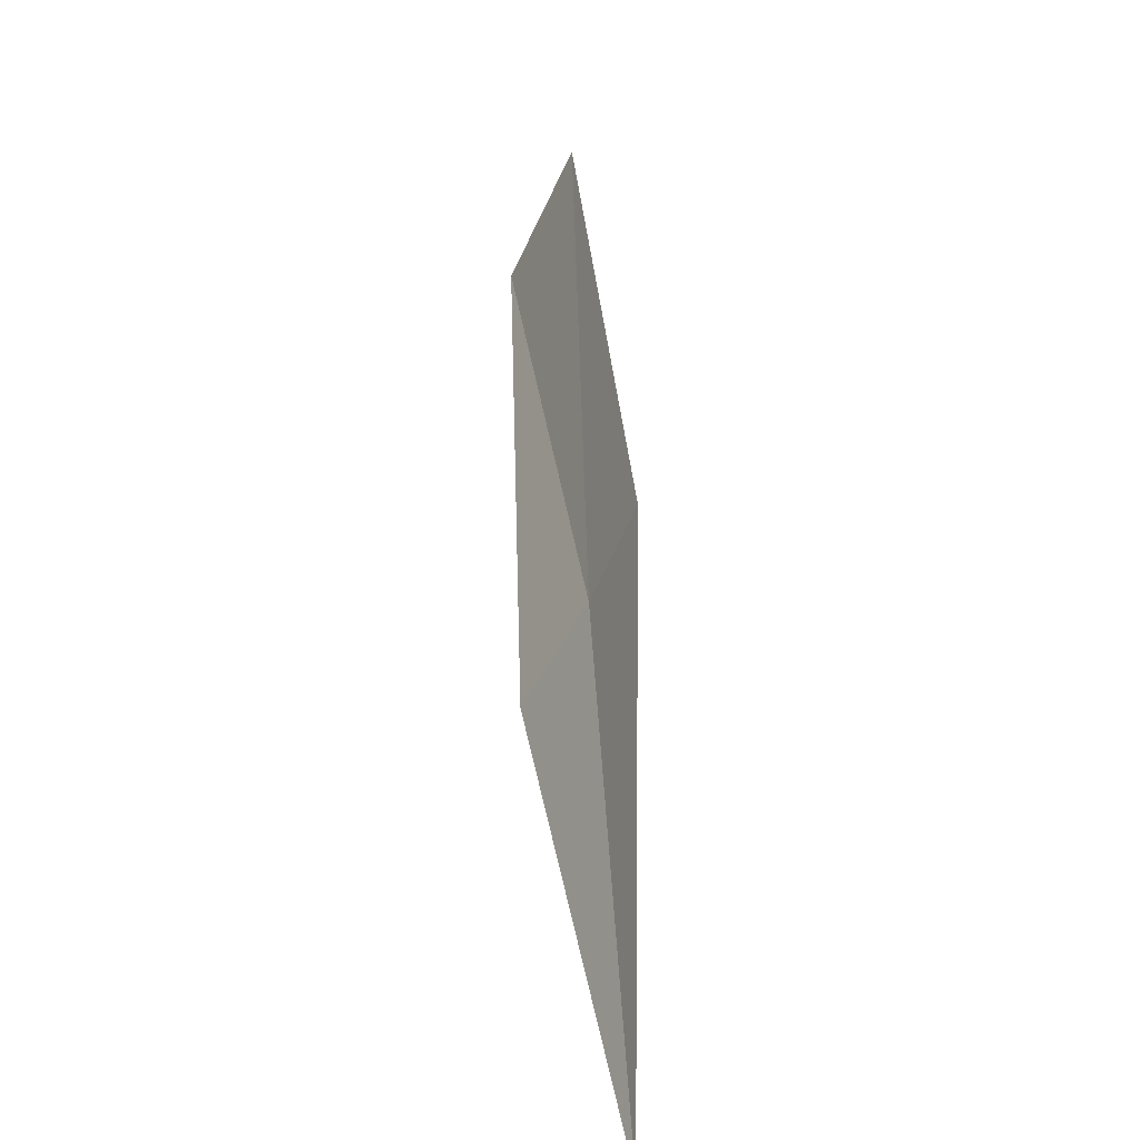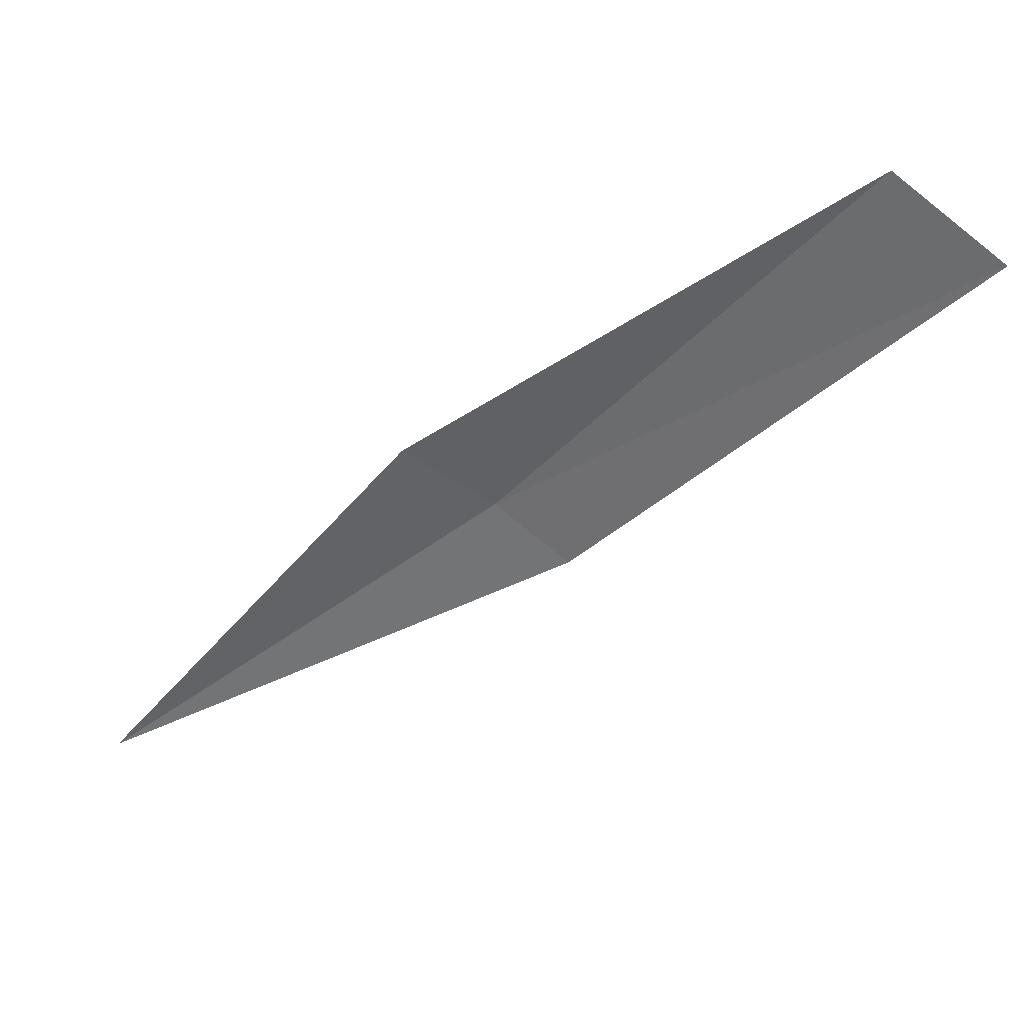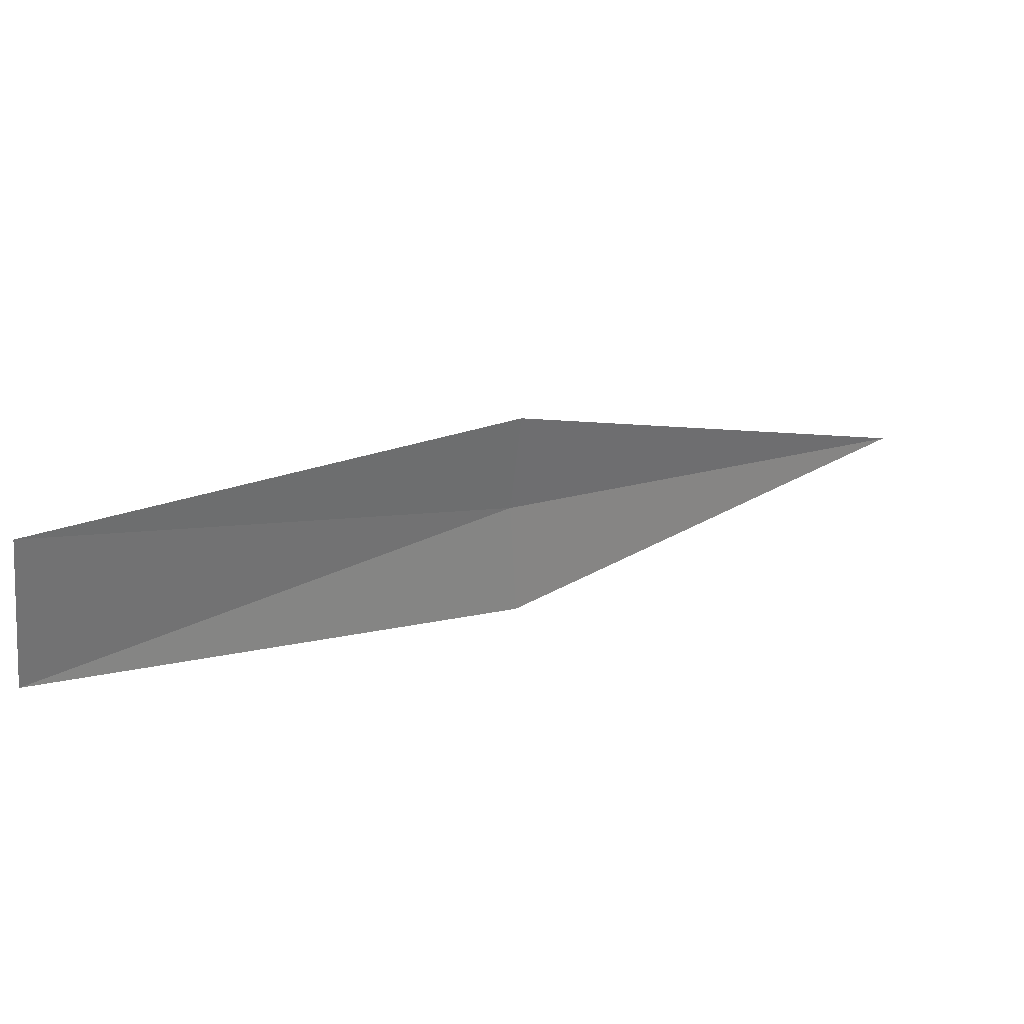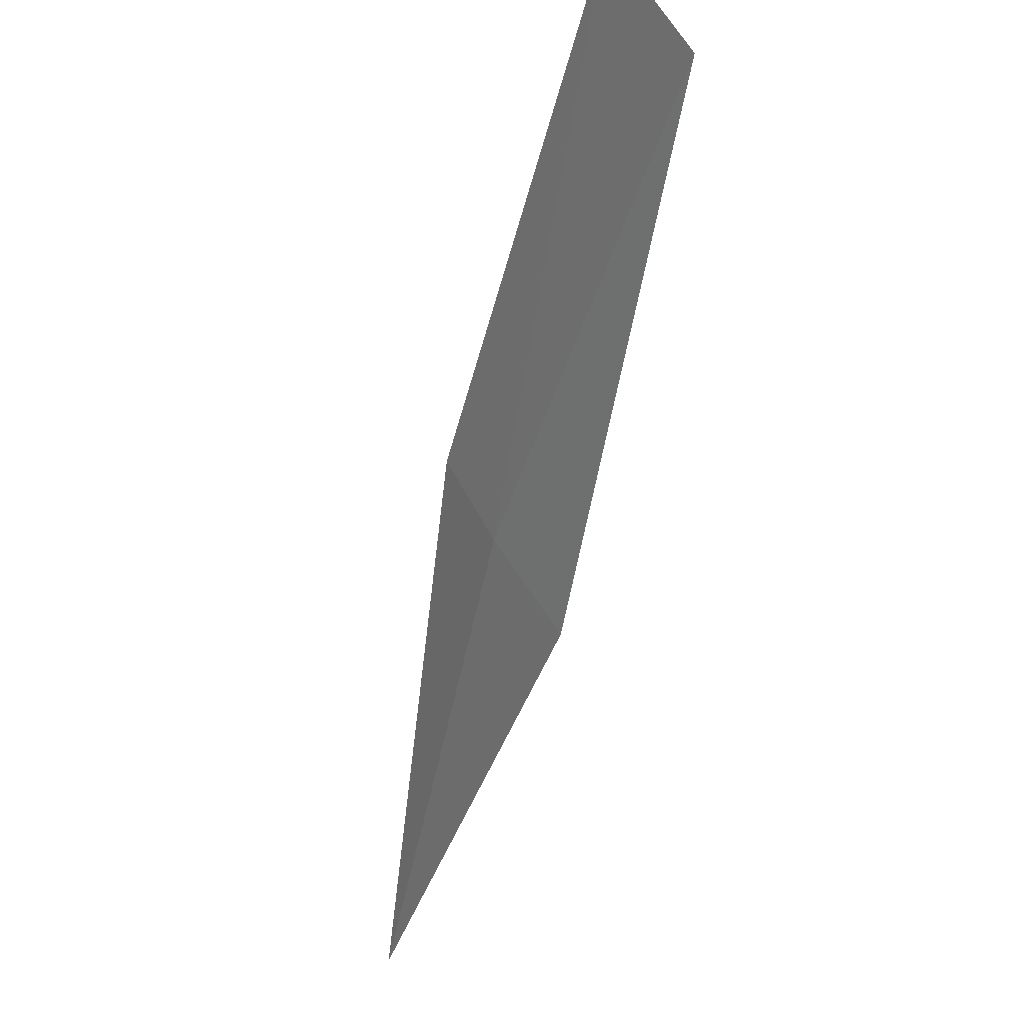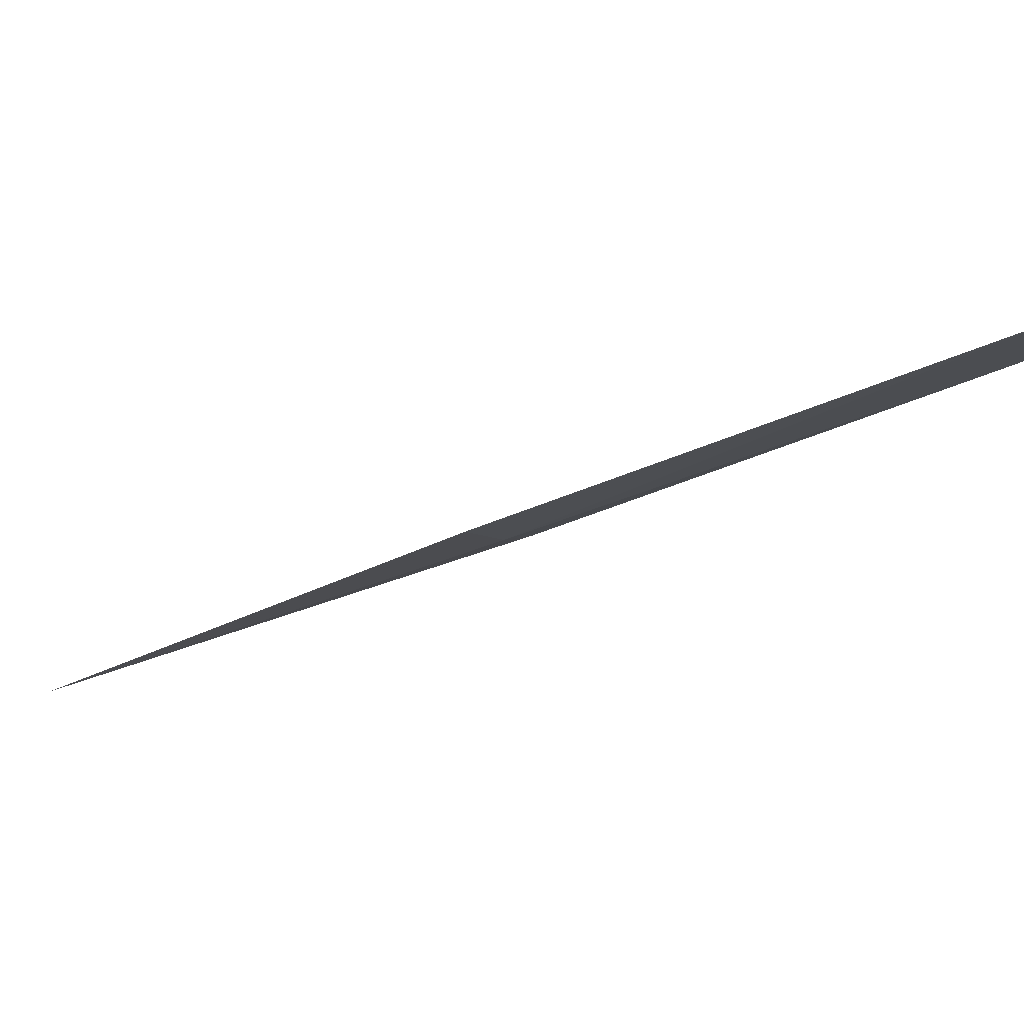
<metadata>
{"format":"obj","ext":"obj","renderer":"f3d","projection":"perspective","resolution":1024,"background":"white","views":[{"elev":6.7,"azim":-40.1,"up":"+Z"},{"elev":54.2,"azim":-57.2,"up":"+Y"},{"elev":64.0,"azim":-157.8,"up":"+Z"},{"elev":-16.7,"azim":129.5,"up":"+Z"},{"elev":60.7,"azim":53.3,"up":"+Z"}]}
</metadata>
<code>
v 11.78 90.74 3.572
v 11.01 89.7 2.675
v 11.81 90.61 3.801
v 12.52 91.67 4.611
v 11.71 90.89 3.32
v 12.47 91.86 4.285
f 1 2 3
f 1 3 4
f 1 6 5
f 1 4 6
f 1 5 2

</code>
